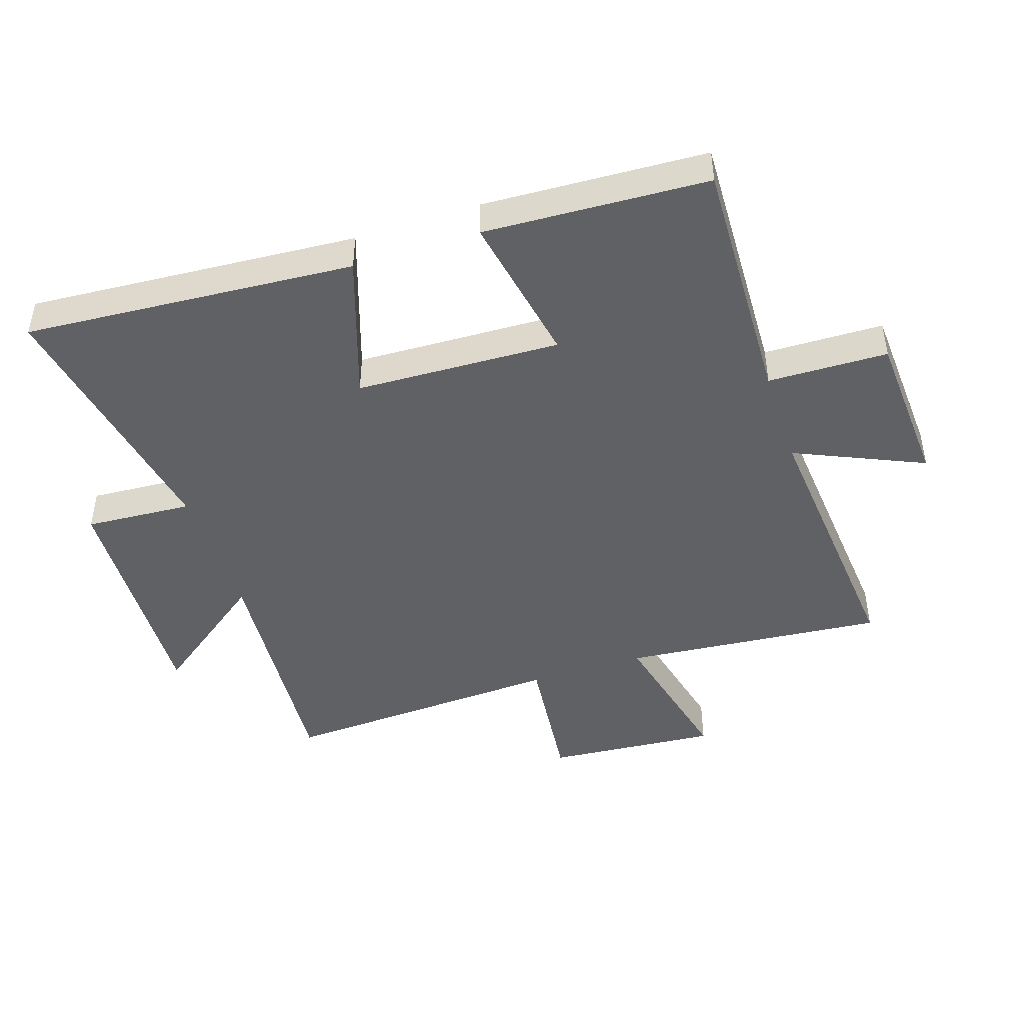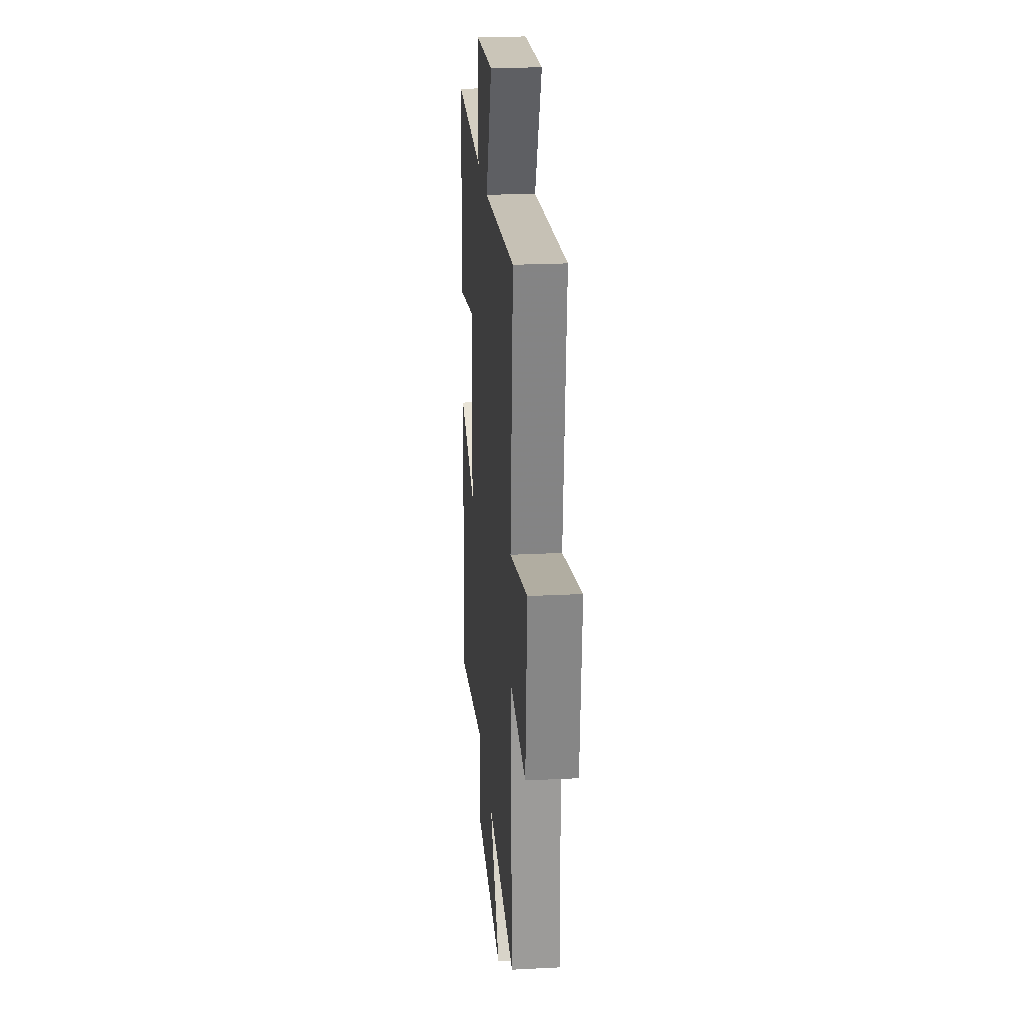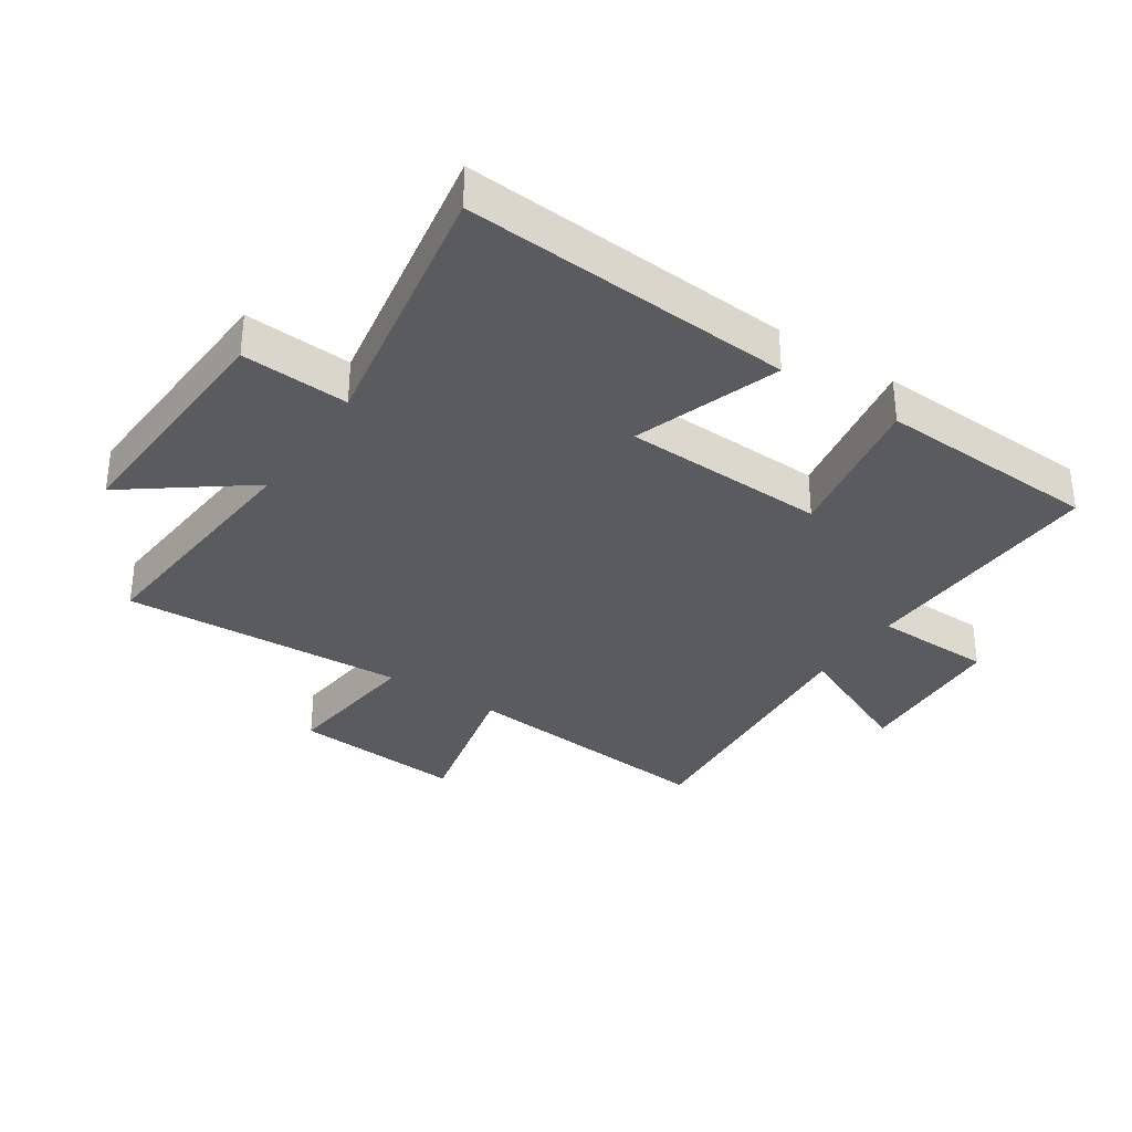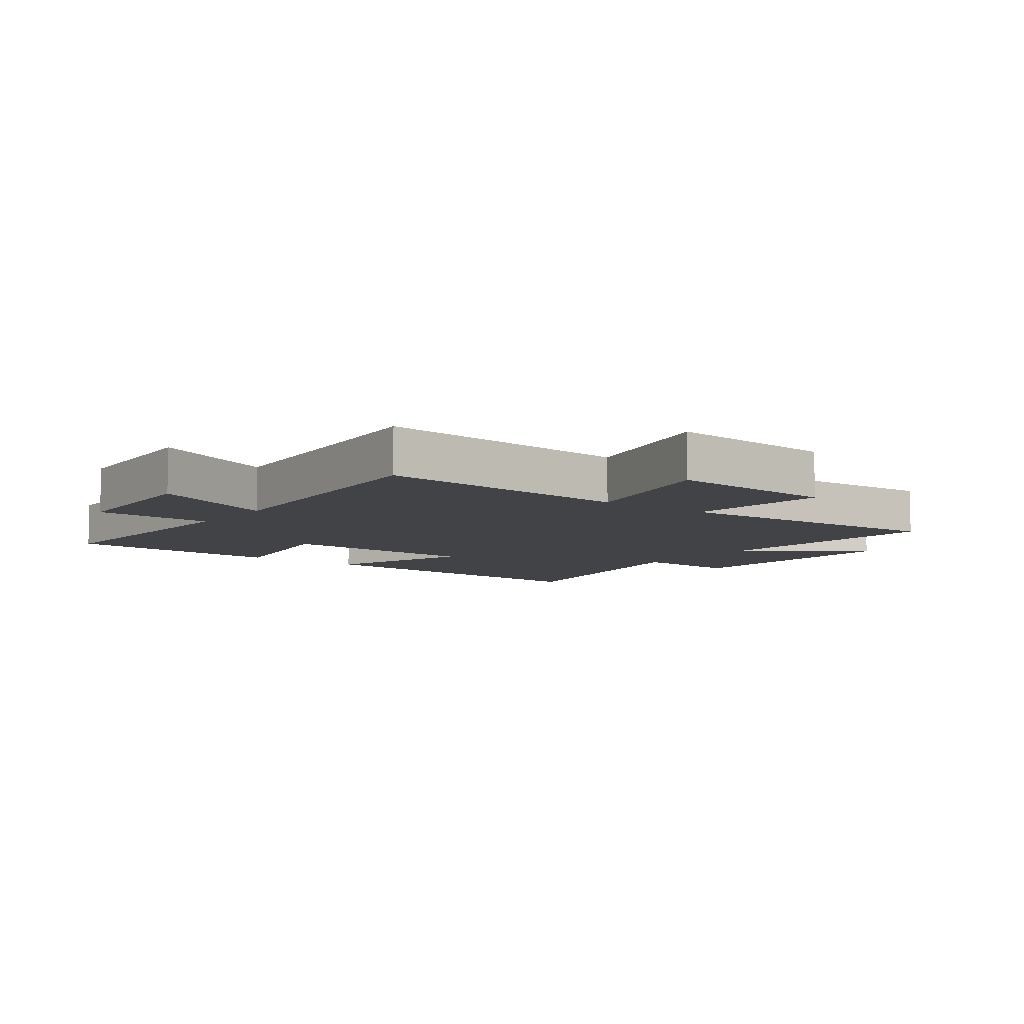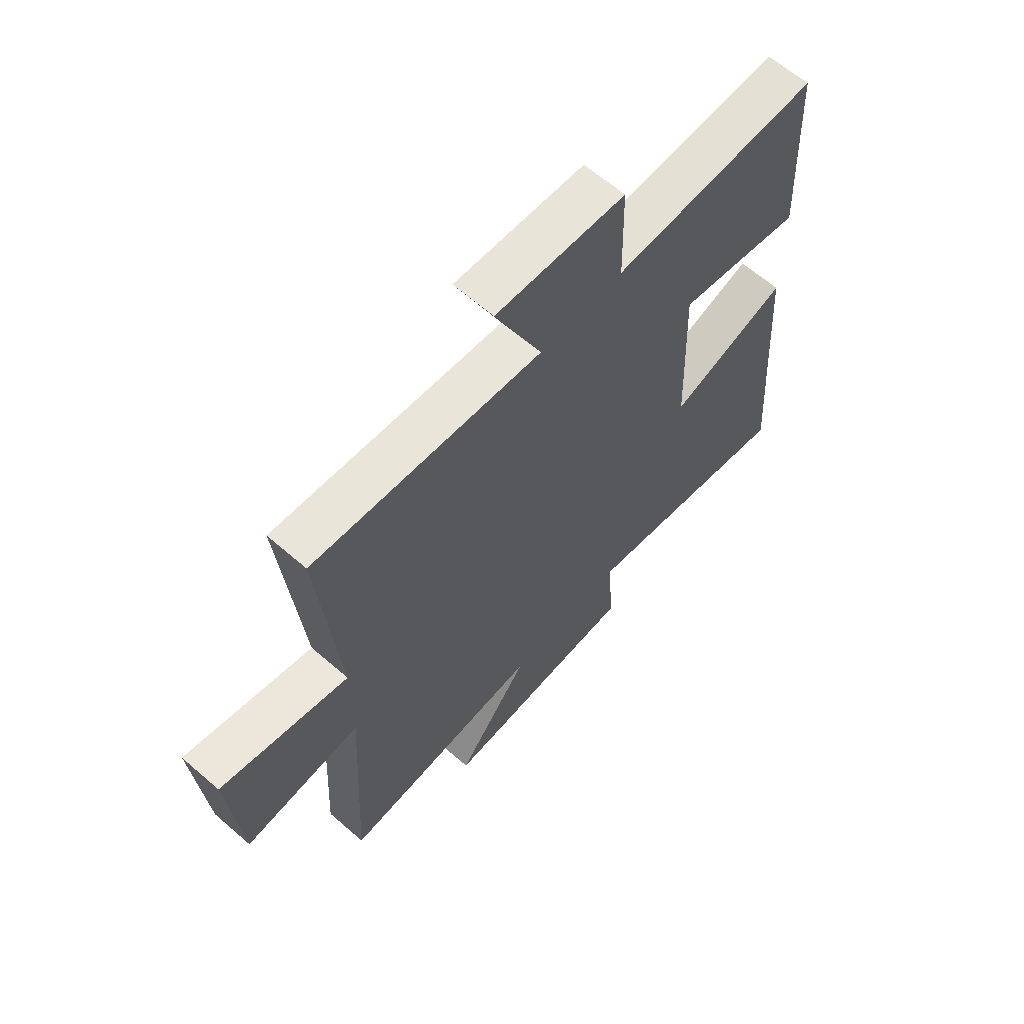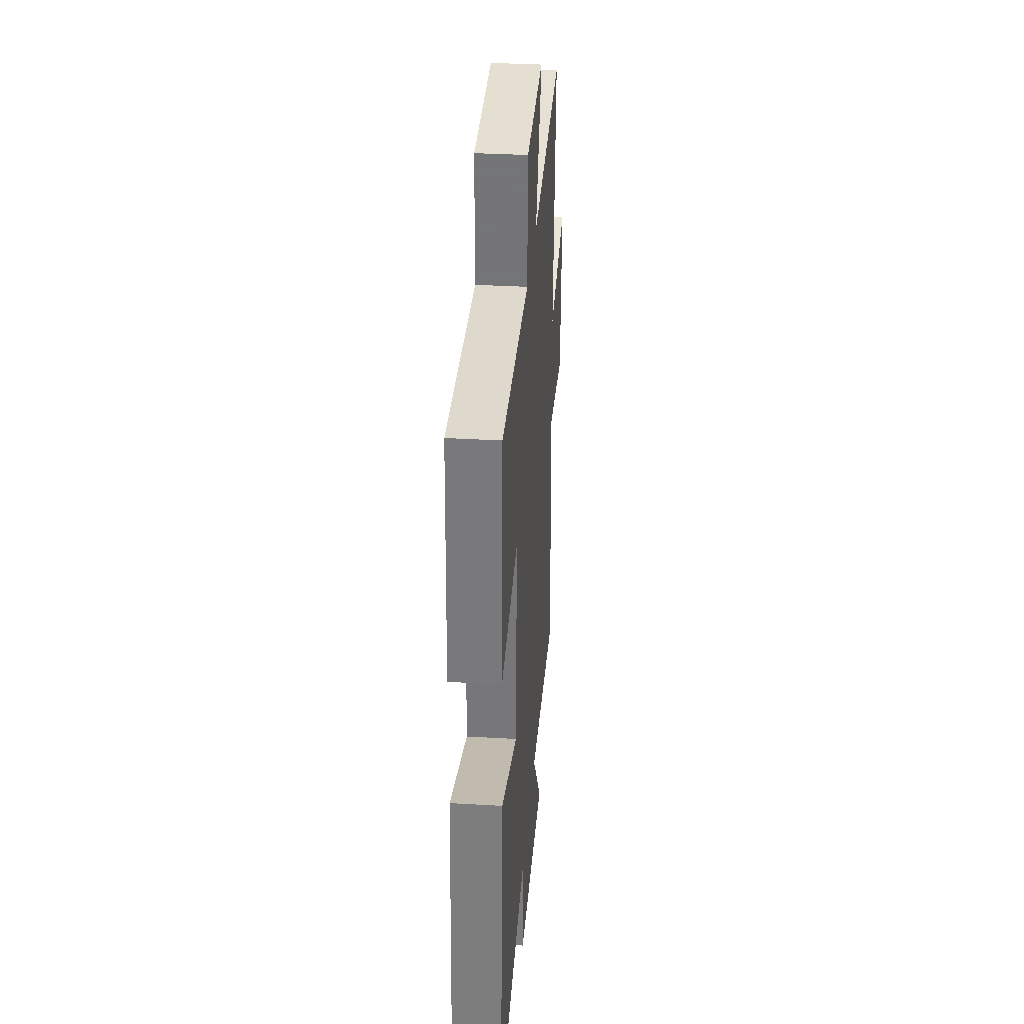
<metadata>
{"format":"obj","ext":"obj","renderer":"f3d","projection":"perspective","resolution":1024,"background":"white","views":[{"elev":-45.4,"azim":-71.8,"up":"+Y"},{"elev":23.7,"azim":85.2,"up":"+Z"},{"elev":-33.4,"azim":-123.8,"up":"+Y"},{"elev":-7.5,"azim":53.2,"up":"+Y"},{"elev":63.3,"azim":131.3,"up":"+Z"},{"elev":34.3,"azim":-85.5,"up":"+Z"}]}
</metadata>
<code>
v 0.538 0.07 0.539
v 0.5 0.07 0.118
v 0.752 0.07 0.177
v 0.73 0.07 -0.099
v 0.5 0.07 -0.074
v 0.524 0.07 -0.532
v 0.126 0.07 -0.5
v 0.269 0.07 -0.69
v -0.121 0.07 -0.672
v -0.11 0.07 -0.5
v -0.537 0.07 -0.577
v -0.5 0.07 -0.047
v -0.266 0.07 -0.126
v -0.254 0.07 0.202
v -0.5 0.07 0.157
v -0.483 0.07 0.515
v -0.077 0.07 0.5
v -0.073 0.07 0.692
v 0.181 0.07 0.706
v 0.089 0.07 0.5
v 0.538 0 0.539
v 0.5 0 0.118
v 0.752 0 0.177
v 0.73 0 -0.099
v 0.5 0 -0.074
v 0.524 0 -0.532
v 0.126 0 -0.5
v 0.269 0 -0.69
v -0.121 0 -0.672
v -0.11 0 -0.5
v -0.537 0 -0.577
v -0.5 0 -0.047
v -0.266 0 -0.126
v -0.254 0 0.202
v -0.5 0 0.157
v -0.483 0 0.515
v -0.077 0 0.5
v -0.073 0 0.692
v 0.181 0 0.706
v 0.089 0 0.5
f 17 18 19 20
f 14 15 16 17
f 13 14 17 20
f 10 11 12 13
f 10 13 20 1
f 7 8 9 10
f 5 6 7
f 5 7 10
f 2 3 4 5
f 2 5 10
f 1 2 10
f 40 39 38 37
f 37 36 35 34
f 40 37 34 33
f 33 32 31 30
f 21 40 33 30
f 30 29 28 27
f 27 26 25
f 30 27 25
f 25 24 23 22
f 30 25 22
f 30 22 21
f 1 21 22 2
f 2 22 23 3
f 3 23 24 4
f 4 24 25 5
f 5 25 26 6
f 6 26 27 7
f 7 27 28 8
f 8 28 29 9
f 9 29 30 10
f 10 30 31 11
f 11 31 32 12
f 12 32 33 13
f 13 33 34 14
f 14 34 35 15
f 15 35 36 16
f 16 36 37 17
f 17 37 38 18
f 18 38 39 19
f 19 39 40 20
f 20 40 21 1

</code>
